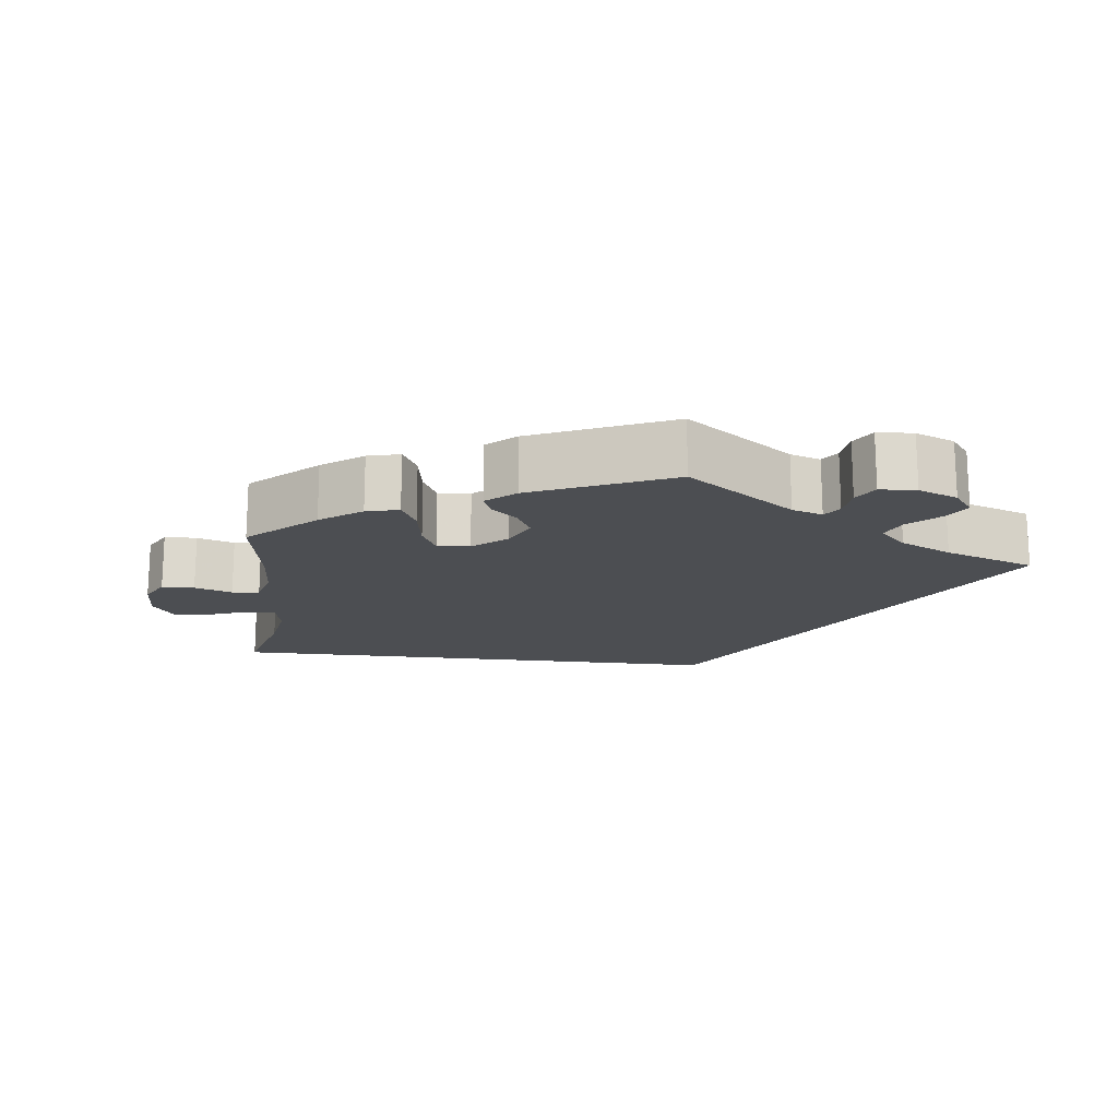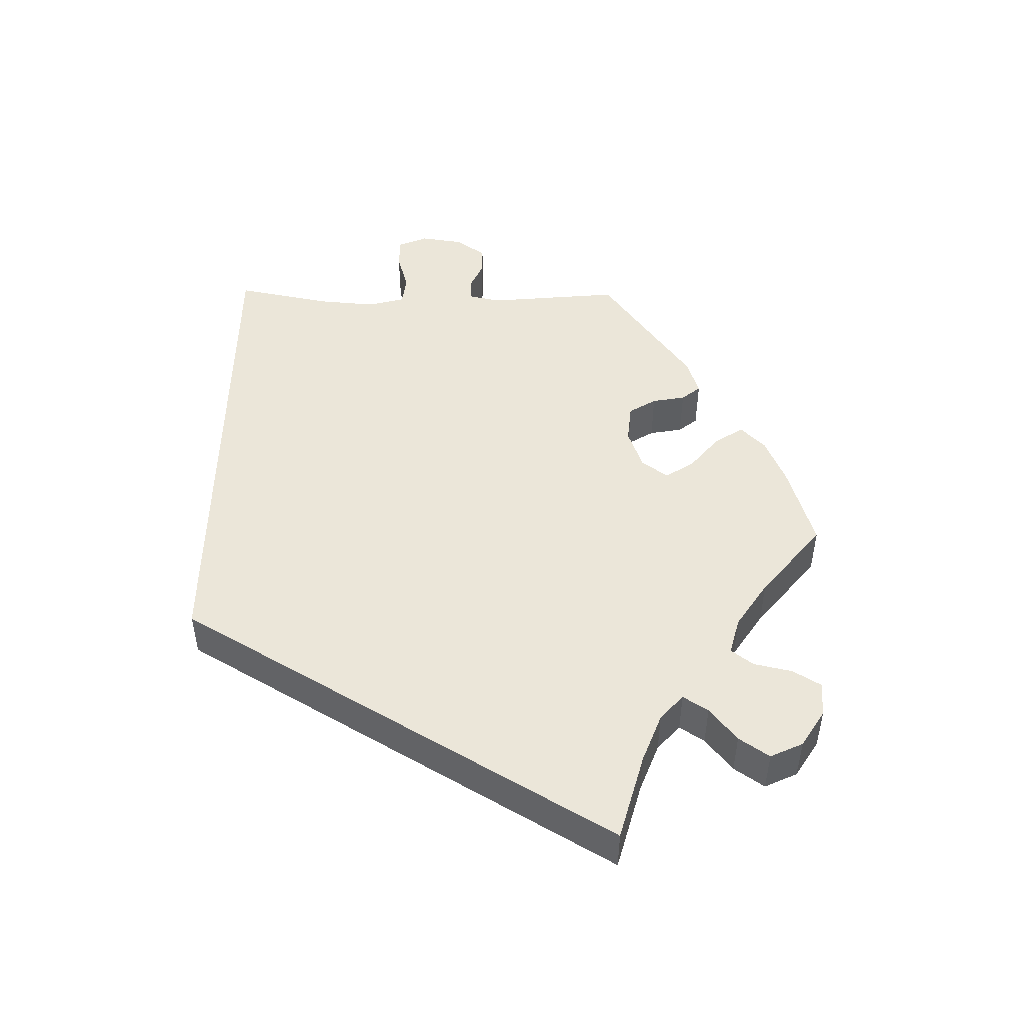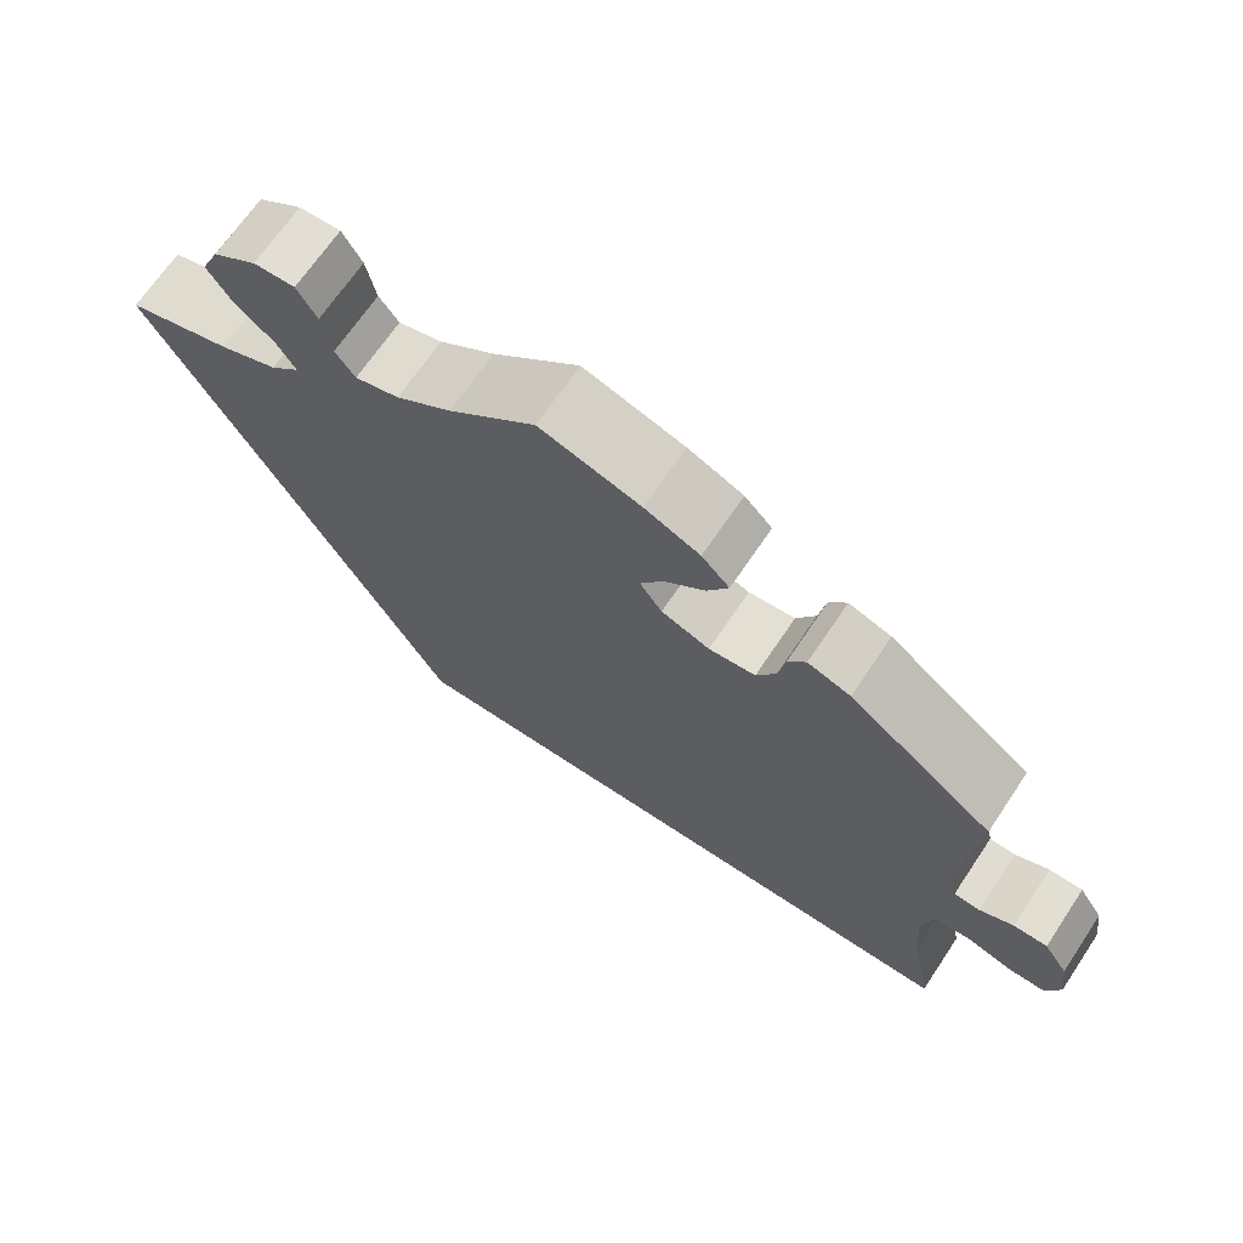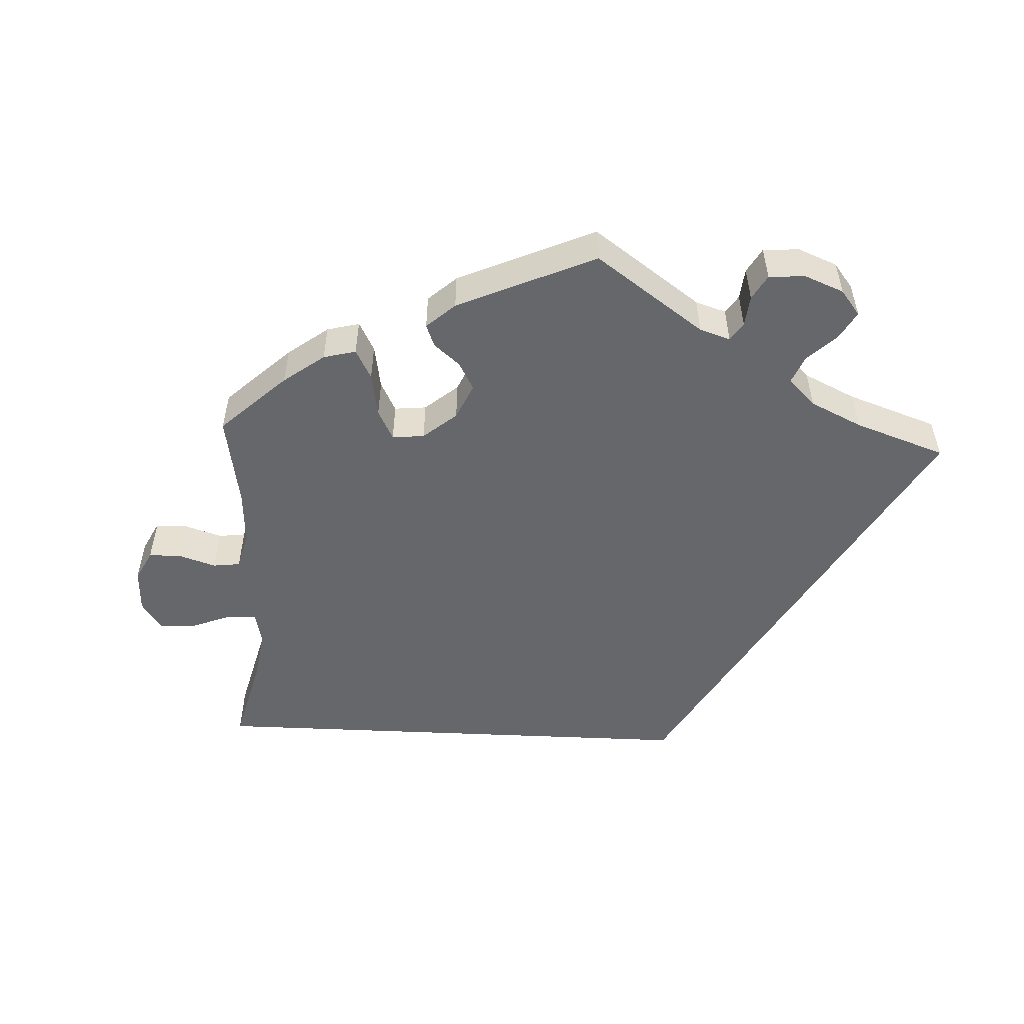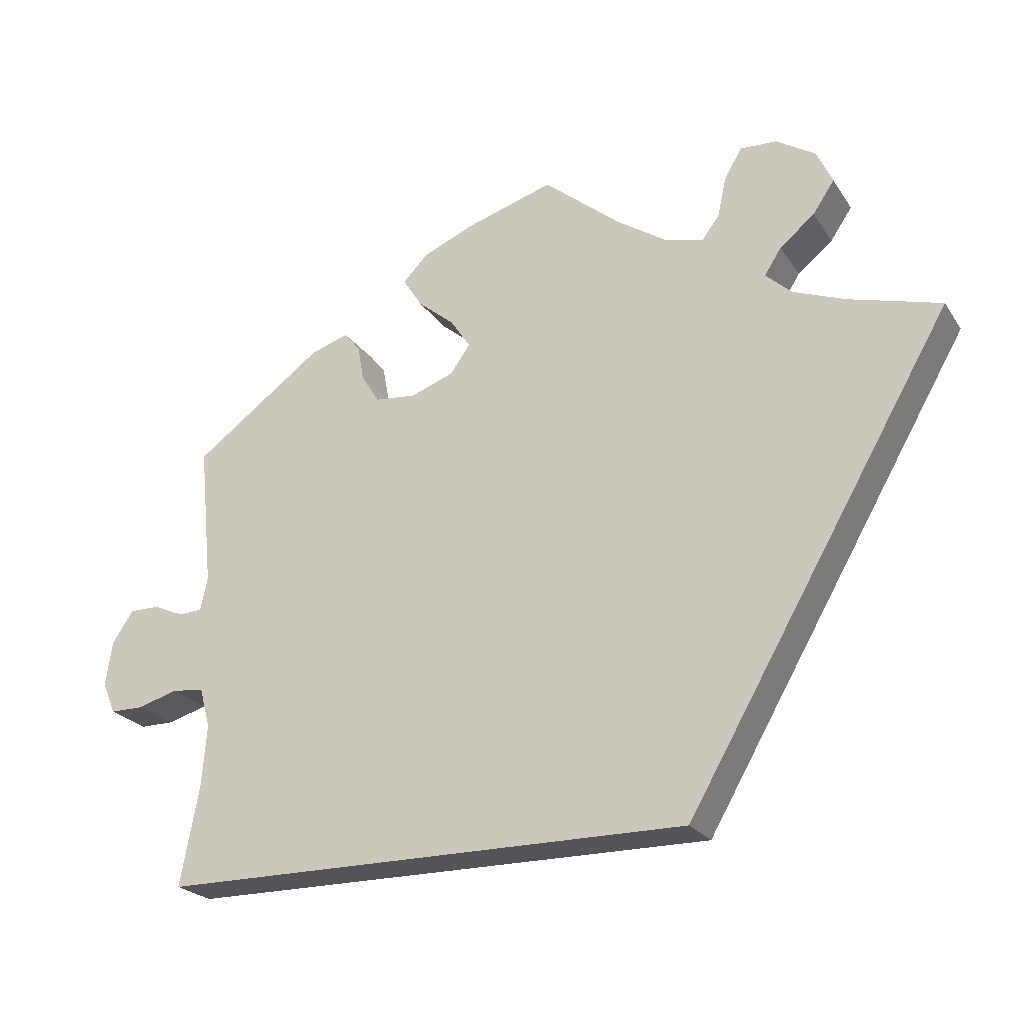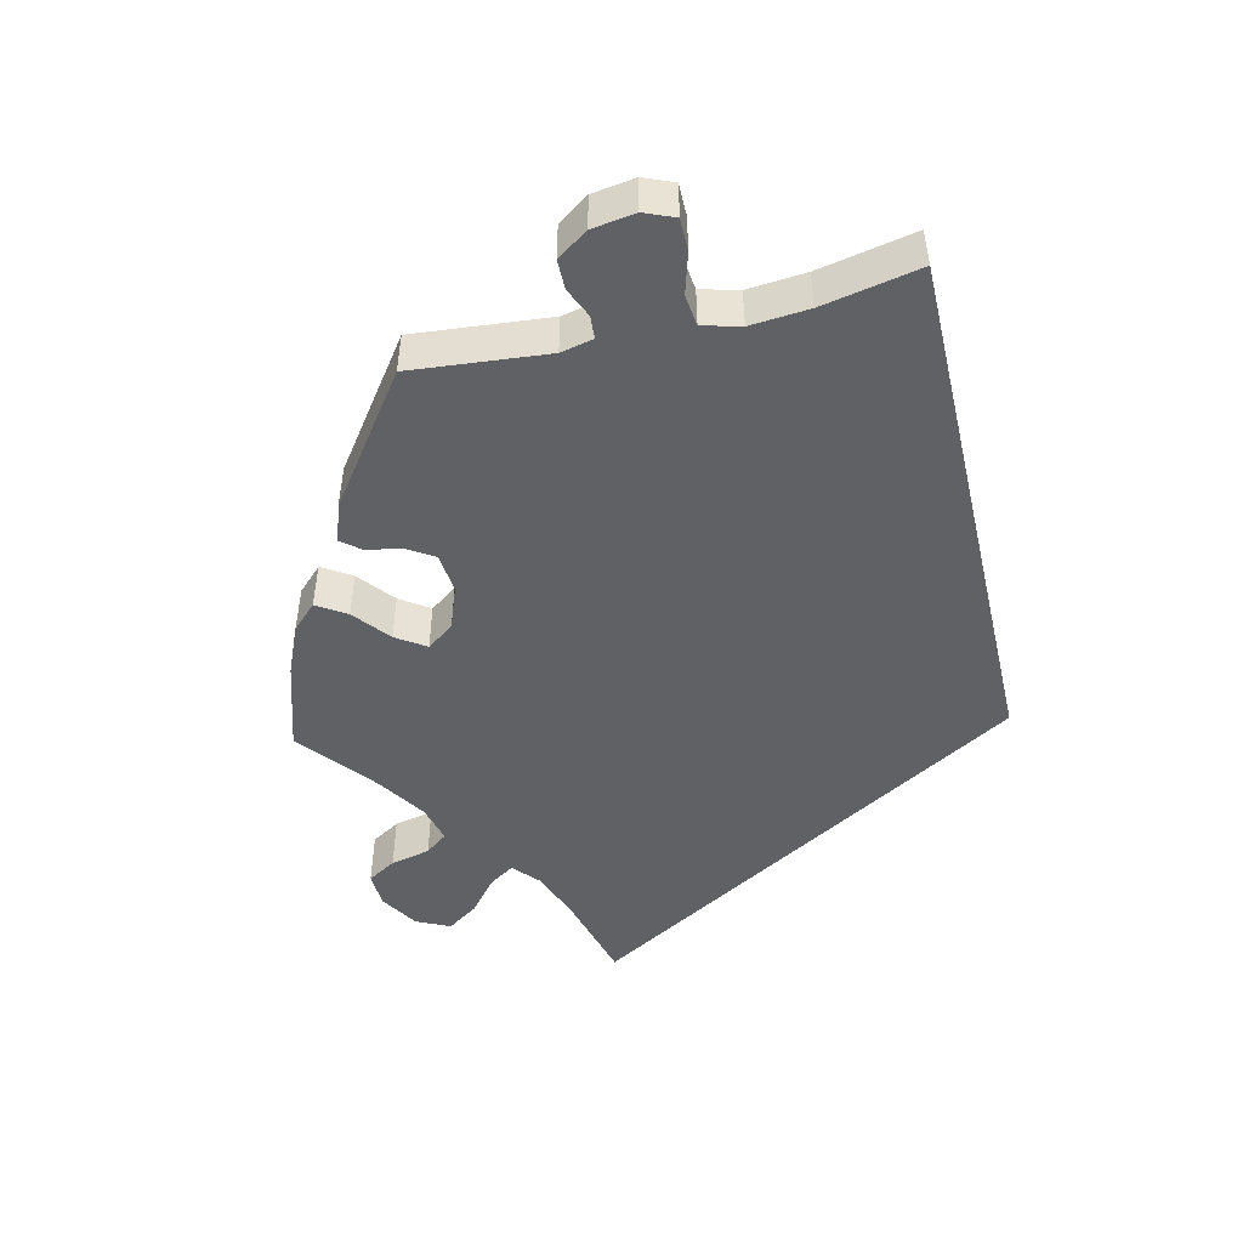
<metadata>
{"format":"obj","ext":"obj","renderer":"f3d","projection":"perspective","resolution":1024,"background":"white","views":[{"elev":-16.9,"azim":53.0,"up":"+Y"},{"elev":48.5,"azim":-89.0,"up":"+Y"},{"elev":67.8,"azim":33.8,"up":"+Z"},{"elev":-52.2,"azim":57.3,"up":"+Y"},{"elev":-23.2,"azim":-154.8,"up":"+Z"},{"elev":-48.7,"azim":103.4,"up":"+Y"}]}
</metadata>
<code>
v 0.112 0.07 0.543
v 0.174 0.07 0.516
v 0.205 0.07 0.484
v 0.181 0.07 0.446
v 0.135 0.07 0.408
v 0.11 0.07 0.37
v 0.135 0.07 0.335
v 0.189 0.07 0.315
v 0.241 0.07 0.32
v 0.263 0.07 0.356
v 0.271 0.07 0.4
v 0.291 0.07 0.425
v 0.339 0.07 0.409
v 0.501 0.07 0.29
v 0.484 0.07 0.114
v 0.493 0.07 0.072
v 0.522 0.07 0.07
v 0.56 0.07 0.087
v 0.598 0.07 0.087
v 0.625 0.07 0.047
v 0.633 0.07 -0.009
v 0.617 0.07 -0.048
v 0.575 0.07 -0.048
v 0.524 0.07 -0.033
v 0.484 0.07 -0.038
v 0.471 0.07 -0.087
v 0.477 0.07 -0.163
v 0.501 0.07 -0.289
v -0.167 0.07 -0.289
v -0.501 0.07 0.289
v -0.385 0.07 0.321
v -0.32 0.07 0.346
v -0.287 0.07 0.376
v -0.308 0.07 0.409
v -0.352 0.07 0.445
v -0.379 0.07 0.485
v -0.359 0.07 0.528
v -0.31 0.07 0.559
v -0.264 0.07 0.561
v -0.242 0.07 0.524
v -0.231 0.07 0.473
v -0.209 0.07 0.444
v -0.16 0.07 0.457
v -0.098 0.07 0.498
v -0.001 0.07 0.578
v 0.112 0 0.543
v 0.174 0 0.516
v 0.205 0 0.484
v 0.181 0 0.446
v 0.135 0 0.408
v 0.11 0 0.37
v 0.135 0 0.335
v 0.189 0 0.315
v 0.241 0 0.32
v 0.263 0 0.356
v 0.271 0 0.4
v 0.291 0 0.425
v 0.339 0 0.409
v 0.501 0 0.29
v 0.484 0 0.114
v 0.493 0 0.072
v 0.522 0 0.07
v 0.56 0 0.087
v 0.598 0 0.087
v 0.625 0 0.047
v 0.633 0 -0.009
v 0.617 0 -0.048
v 0.575 0 -0.048
v 0.524 0 -0.033
v 0.484 0 -0.038
v 0.471 0 -0.087
v 0.477 0 -0.163
v 0.501 0 -0.289
v -0.167 0 -0.289
v -0.501 0 0.289
v -0.385 0 0.321
v -0.32 0 0.346
v -0.287 0 0.376
v -0.308 0 0.409
v -0.352 0 0.445
v -0.379 0 0.485
v -0.359 0 0.528
v -0.31 0 0.559
v -0.264 0 0.561
v -0.242 0 0.524
v -0.231 0 0.473
v -0.209 0 0.444
v -0.16 0 0.457
v -0.098 0 0.498
v -0.001 0 0.578
f 44 45 1 2
f 43 44 2 3
f 42 43 3 4
f 38 39 40 41
f 38 41 42
f 37 38 42
f 34 35 36 37
f 33 34 37 42
f 32 33 42 4
f 28 29 30 31
f 27 28 31 32
f 26 27 32
f 25 26 32
f 24 25 32
f 17 18 19 20
f 16 17 20 21
f 12 13 14 15
f 10 11 12 15
f 9 10 15 16
f 8 9 16
f 7 8 16
f 32 4 5
f 32 5 6
f 16 21 22 23
f 7 16 23 24
f 32 6 7
f 7 24 32
f 47 46 90 89
f 48 47 89 88
f 49 48 88 87
f 86 85 84 83
f 87 86 83
f 87 83 82
f 82 81 80 79
f 87 82 79 78
f 49 87 78 77
f 76 75 74 73
f 77 76 73 72
f 77 72 71
f 77 71 70
f 77 70 69
f 65 64 63 62
f 66 65 62 61
f 60 59 58 57
f 60 57 56 55
f 61 60 55 54
f 61 54 53
f 61 53 52
f 50 49 77
f 51 50 77
f 68 67 66 61
f 69 68 61 52
f 52 51 77
f 77 69 52
f 1 46 47 2
f 2 47 48 3
f 3 48 49 4
f 4 49 50 5
f 5 50 51 6
f 6 51 52 7
f 7 52 53 8
f 8 53 54 9
f 9 54 55 10
f 10 55 56 11
f 11 56 57 12
f 12 57 58 13
f 13 58 59 14
f 14 59 60 15
f 15 60 61 16
f 16 61 62 17
f 17 62 63 18
f 18 63 64 19
f 19 64 65 20
f 20 65 66 21
f 21 66 67 22
f 22 67 68 23
f 23 68 69 24
f 24 69 70 25
f 25 70 71 26
f 26 71 72 27
f 27 72 73 28
f 28 73 74 29
f 29 74 75 30
f 30 75 76 31
f 31 76 77 32
f 32 77 78 33
f 33 78 79 34
f 34 79 80 35
f 35 80 81 36
f 36 81 82 37
f 37 82 83 38
f 38 83 84 39
f 39 84 85 40
f 40 85 86 41
f 41 86 87 42
f 42 87 88 43
f 43 88 89 44
f 44 89 90 45
f 45 90 46 1

</code>
